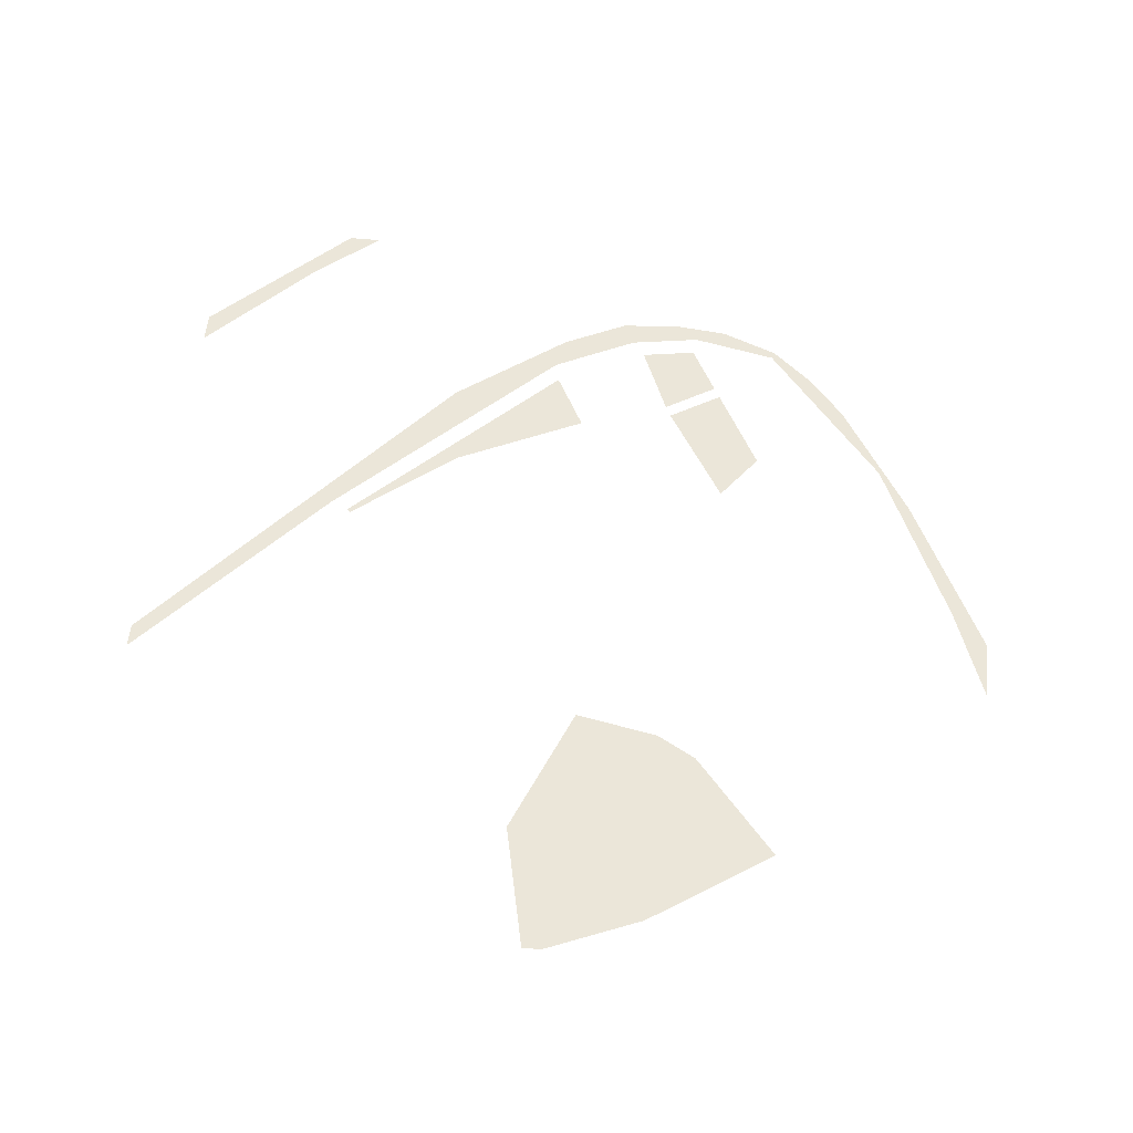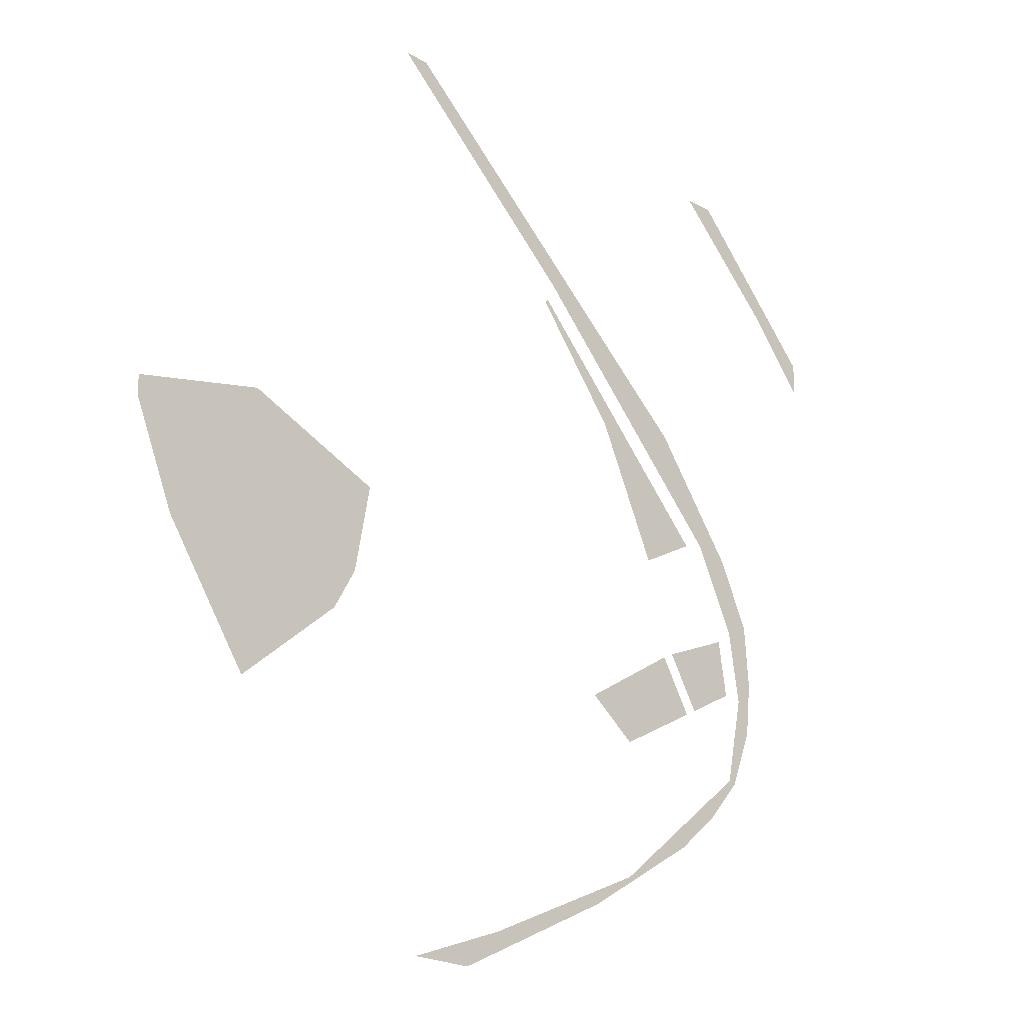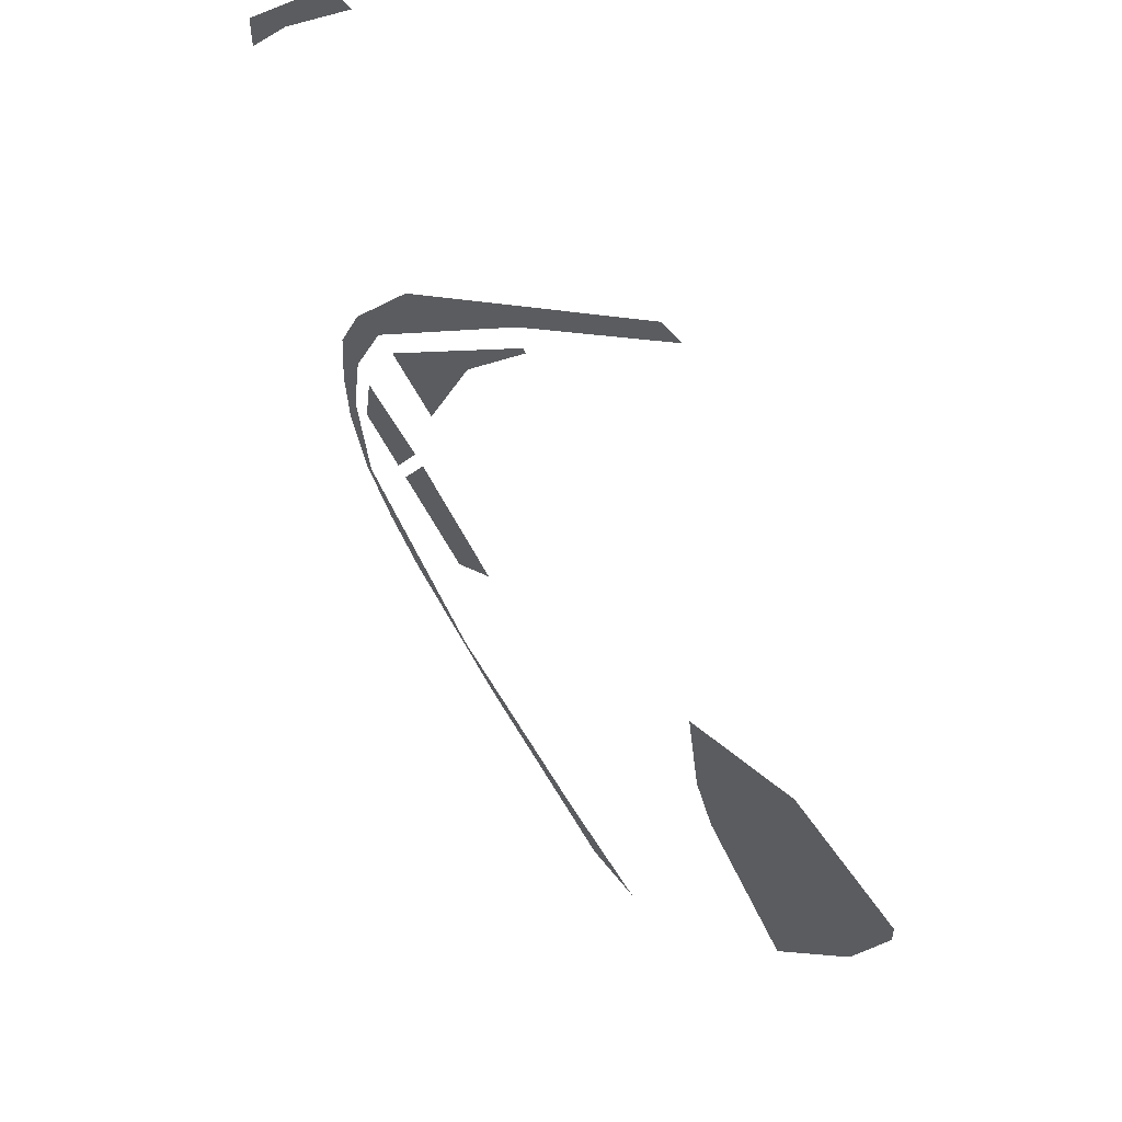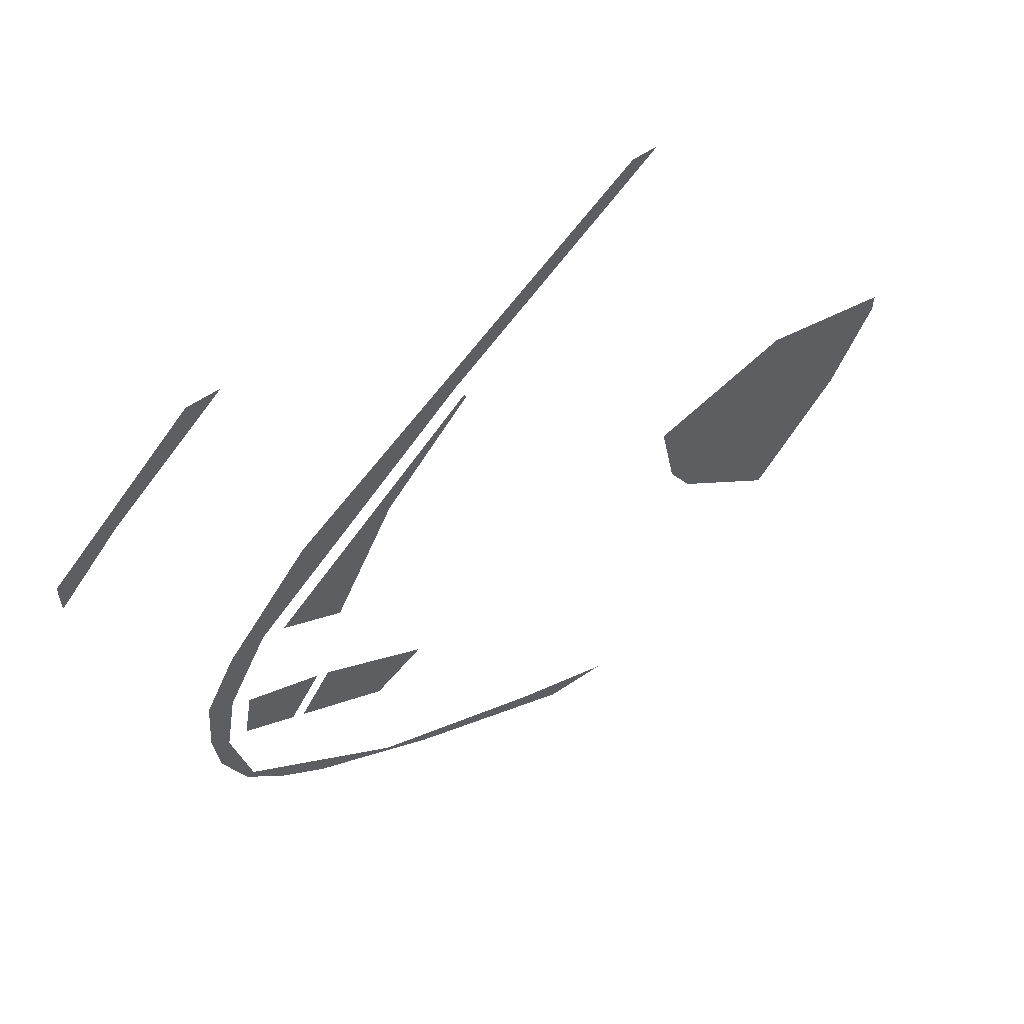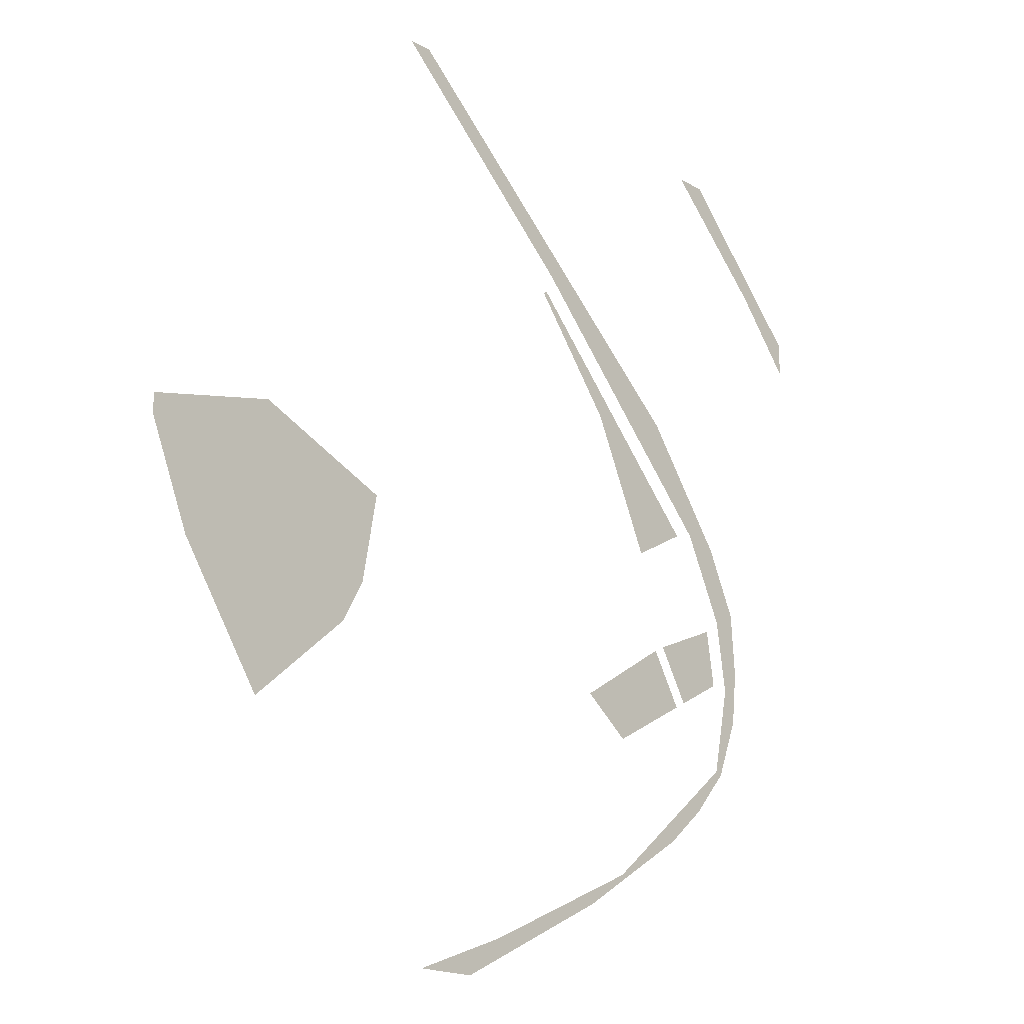
<metadata>
{"format":"obj","ext":"obj","renderer":"f3d","projection":"perspective","resolution":1024,"background":"white","views":[{"elev":55.2,"azim":95.8,"up":"+Y"},{"elev":-21.9,"azim":134.8,"up":"+Z"},{"elev":55.5,"azim":53.2,"up":"+Z"},{"elev":58.9,"azim":-34.8,"up":"+Z"},{"elev":-17.9,"azim":132.0,"up":"+Z"}]}
</metadata>
<code>
v -109.1 0 464.5
v -116.7 0 464.5
v -116.7 0 450.8
v -109.1 0 450.8
v -116.7 0 464.5
v -124.2 0 464.5
v -124.2 0 450.8
v -116.7 0 450.8
v -116.7 0 450.8
v -124.2 0 450.8
v -124.2 0 437.1
v -116.7 0 437.1
v -109.1 0 444
v -109.1 0 450.8
v -116.7 0 450.8
v -116.7 0 437.1
v -109.1 0 437.1
v -109.1 0 444
v -116.7 0 450.8
v -116.7 0 437.1
v -109.1 0 444
v -97.78 0 450.8
v -94.01 0 450.8
v -94.01 0 464.5
v -101.6 0 464.5
v -101.6 0 450.8
v -97.78 0 450.8
v -94.01 0 464.5
v -101.6 0 464.5
v -97.78 0 450.8
v -105.3 0 450.8
v -101.6 0 450.8
v -101.6 0 464.5
v -109.1 0 464.5
v -109.1 0 450.8
v -105.3 0 450.8
v -101.6 0 464.5
v -109.1 0 464.5
v -105.3 0 450.8
v -101.6 0 450.8
v -105.3 0 450.8
v -105.3 0 444
v -101.6 0 444
v -105.3 0 450.8
v -109.1 0 450.8
v -109.1 0 444
v -105.3 0 444
v 23.13 0 -689.9
v 19.35 0 -689.9
v 19.35 0 -696.7
v 23.13 0 -696.7
v 26.91 0 -689.9
v 23.13 0 -689.9
v 23.13 0 -696.7
v 26.91 0 -696.7
v 23.13 0 -696.7
v 19.35 0 -696.7
v 19.35 0 -710.4
v 26.91 0 -710.4
v 26.91 0 -696.7
v 23.13 0 -696.7
v 19.35 0 -710.4
v 26.91 0 -710.4
v 23.13 0 -696.7
v 26.91 0 -689.9
v 26.91 0 -696.7
v 30.69 0 -696.7
v 30.69 0 -696.7
v 26.91 0 -696.7
v 26.91 0 -710.4
v 34.47 0 -710.4
v 34.47 0 -696.7
v 30.69 0 -696.7
v 26.91 0 -710.4
v 34.47 0 -710.4
v 30.69 0 -696.7
v 42.02 0 -696.7
v 34.47 0 -696.7
v 34.47 0 -710.4
v 42.02 0 -710.4
v -584.5 0 -159.1
v -575.2 0 -248.1
v -554.9 0 -195.3
v -523.9 0 -342.3
v -554.9 0 -195.3
v -575.2 0 -248.1
v -575.2 0 -248.1
v -536.1 0 -346.5
v -523.9 0 -342.3
v -473.3 0 -418.3
v -523.9 0 -342.3
v -536.1 0 -346.5
v -535.4 0 -75.21
v -576.6 0 -55.18
v -584.5 0 -159.1
v -576.6 0 -55.18
v -535.4 0 -75.21
v -523.5 0 54.07
v -523.5 0 54.07
v -535.4 0 -75.21
v -465.2 0 66.88
v -535.4 0 -75.21
v -584.5 0 -159.1
v -554.9 0 -195.3
v -401.1 0 -443
v -523.9 0 -342.3
v -473.3 0 -418.3
v -334.1 0 -498
v -296.2 0 -544.5
v -267.1 0 -553
v -192.3 0 -608.7
v -267.1 0 -553
v -296.2 0 -544.5
v -267.1 0 -553
v -192.3 0 -608.7
v -118.4 0 -620.4
v -49.3 0 -679.3
v -118.4 0 -620.4
v -192.3 0 -608.7
v -400.1 0 -480.3
v -401.1 0 -443
v -473.3 0 -418.3
v -401.1 0 -443
v -400.1 0 -480.3
v -334.1 0 -498
v -296.2 0 -544.5
v -334.1 0 -498
v -400.1 0 -480.3
v -523.5 0 54.07
v -465.2 0 66.88
v -428.1 0 181.6
v -374 0 160.8
v -428.1 0 181.6
v -465.2 0 66.88
v -282.8 0 254.7
v -378 0 248.6
v -374 0 160.8
v -428.1 0 181.6
v -374 0 160.8
v -378 0 248.6
v -378 0 248.6
v -282.8 0 254.7
v -261.7 0 348.8
v -191.7 0 348.6
v -261.7 0 348.8
v -282.8 0 254.7
v -261.7 0 348.8
v -191.7 0 348.6
v -145.4 0 449.1
v -124.2 0 437.1
v -145.4 0 449.1
v -191.7 0 348.6
v -191.7 0 348.6
v -116.7 0 437.1
v -124.2 0 437.1
v -105.3 0 444
v -109.1 0 444
v -109.1 0 437.1
v -109.1 0 437.1
v -116.7 0 437.1
v -191.7 0 348.6
v -145.4 0 449.1
v -124.2 0 450.8
v -124.2 0 464.5
v -29.12 0 549.4
v -116.7 0 464.5
v -109.1 0 464.5
v -29.12 0 549.4
v -124.2 0 464.5
v -116.7 0 464.5
v -145.4 0 449.1
v -124.2 0 437.1
v -124.2 0 450.8
v -100.5 0 442.6
v -109.1 0 437.1
v -191.7 0 348.6
v -29.12 0 549.4
v -145.4 0 449.1
v -124.2 0 464.5
v -49.3 0 -679.3
v 19.35 0 -710.4
v 19.35 0 -696.7
v 26.91 0 -710.4
v 19.35 0 -710.4
v 93.68 0 -750
v 30.27 0 -687.9
v 19.35 0 -689.9
v 23.13 0 -689.9
v 23.13 0 -689.9
v 26.91 0 -689.9
v 30.27 0 -687.9
v 30.69 0 -696.7
v 30.27 0 -687.9
v 26.91 0 -689.9
v 19.35 0 -689.9
v 30.27 0 -687.9
v -118.4 0 -620.4
v 30.27 0 -687.9
v 30.69 0 -696.7
v 31.32 0 -688.3
v -49.3 0 -679.3
v 19.35 0 -696.7
v 19.35 0 -689.9
v 93.68 0 -750
v 42.02 0 -710.4
v 34.47 0 -710.4
v 26.91 0 -710.4
v 93.68 0 -750
v 34.47 0 -710.4
v 93.68 0 -750
v 197.9 0 -750
v 114.6 0 -719.2
v 114.6 0 -719.2
v 42.02 0 -696.7
v 93.68 0 -750
v 42.02 0 -696.7
v 31.32 0 -688.3
v 34.47 0 -696.7
v 34.47 0 -696.7
v 31.32 0 -688.3
v 30.69 0 -696.7
v 93.68 0 -750
v 42.02 0 -696.7
v 42.02 0 -710.4
v 114.6 0 -719.2
v 31.32 0 -688.3
v 42.02 0 -696.7
v 93.68 0 -750
v 19.35 0 -710.4
v -49.3 0 -679.3
v -100.5 0 442.6
v -101.6 0 444
v -105.3 0 444
v -101.6 0 444
v -100.5 0 442.6
v -99.65 0 443.4
v -105.3 0 444
v -109.1 0 437.1
v -100.5 0 442.6
v -101.6 0 450.8
v -101.6 0 444
v -99.65 0 443.4
v -99.65 0 443.4
v -94.01 0 450.8
v -97.78 0 450.8
v -97.78 0 450.8
v -101.6 0 450.8
v -99.65 0 443.4
v -94.01 0 450.8
v -99.65 0 443.4
v -1.861 0 530.3
v -94.01 0 450.8
v -1.861 0 530.3
v -29.12 0 549.4
v 87.18 0 649.7
v -29.12 0 549.4
v -1.861 0 530.3
v -94.01 0 450.8
v -29.12 0 549.4
v -94.01 0 464.5
v -101.6 0 464.5
v -94.01 0 464.5
v -29.12 0 549.4
v 170.6 0 683.6
v 87.18 0 649.7
v 95.92 0 617.2
v -1.861 0 530.3
v 95.92 0 617.2
v 87.18 0 649.7
v 203.5 0 750
v 170.6 0 683.6
v 245.3 0 750
v 87.18 0 649.7
v 170.6 0 683.6
v 203.5 0 750
v -49.3 0 -679.3
v 19.35 0 -689.9
v -118.4 0 -620.4
v -109.1 0 464.5
v -101.6 0 464.5
v -29.12 0 549.4
f 1 2 3 4
f 5 6 7 8
f 9 10 11 12
f 13 14 15
f 16 17 18
f 19 20 21
f 22 23 24
f 25 26 27
f 28 29 30
f 31 32 33
f 34 35 36
f 37 38 39
f 40 41 42 43
f 44 45 46 47
f 48 49 50 51
f 52 53 54 55
f 56 57 58
f 59 60 61
f 62 63 64
f 65 66 67
f 68 69 70
f 71 72 73
f 74 75 76
f 77 78 79 80
f 81 82 83
f 84 85 86
f 87 88 89
f 90 91 92
f 93 94 95
f 96 97 98
f 99 100 101
f 102 103 104
f 105 106 107
f 108 109 110
f 111 112 113
f 114 115 116
f 117 118 119
f 120 121 122
f 123 124 125
f 126 127 128
f 129 130 131
f 132 133 134
f 135 136 137
f 138 139 140
f 141 142 143
f 144 145 146
f 147 148 149
f 150 151 152
f 153 154 155
f 156 157 158
f 159 160 161
f 162 163 164
f 165 166 167
f 168 169 170
f 171 172 173
f 174 175 176
f 177 178 179
f 180 181 182
f 183 184 185
f 186 187 188
f 189 190 191
f 192 193 194
f 195 196 197
f 198 199 200
f 201 202 203
f 204 205 206
f 207 208 209
f 210 211 212
f 213 214 215
f 216 217 218
f 219 220 221
f 222 223 224
f 225 226 227
f 228 229 230
f 231 232 233
f 234 235 236
f 237 238 239
f 240 241 242
f 243 244 245
f 246 247 248
f 249 250 251
f 252 253 254
f 255 256 257
f 258 259 260
f 261 262 263
f 264 265 266
f 267 268 269
f 270 271 272
f 273 274 275
f 276 277 278
f 279 280 281
v -152.6 0 315.3
v -86.06 0 411.5
v -200.2 0 293.9
v -86.06 0 411.5
v -152.6 0 315.3
v -80.44 0 405.9
v -152.6 0 315.3
v -200.2 0 293.9
v -224.8 0 224.7
v -277.6 0 113.4
v -314.4 0 176.2
v -428.6 0 58.61
v -224.8 0 224.7
v -314.4 0 176.2
v -277.6 0 113.4
v -329 0 5.007
v -277.6 0 113.4
v -428.6 0 58.61
v -200.2 0 293.9
v -314.4 0 176.2
v -224.8 0 224.7
f 282 283 284
f 285 286 287
f 288 289 290
f 291 292 293
f 294 295 296
f 297 298 299
f 300 301 302
v -311.2 0 -250.1
v -231.8 0 -296.2
v -273.1 0 -327.2
v -345.4 0 -287.8
v -390.6 0 -204
v -311.2 0 -250.1
v -345.4 0 -287.8
v -417.7 0 -248.3
v -277 0 -212.4
v -190.5 0 -265.2
v -231.8 0 -296.2
v -311.2 0 -250.1
v -363.5 0 -159.6
v -277 0 -212.4
v -311.2 0 -250.1
v -390.6 0 -204
f 303 304 305 306
f 307 308 309 310
f 311 312 313 314
f 315 316 317 318
v 528.6 0 -178.1
v 641.5 0 -64
v 528.6 0 -64
v 698 0 -64
v 698 0 -6.951
v 641.5 0 -6.951
v 641.5 0 -64
v 528.6 0 -64
v 534.4 0 45.63
v 307.2 0 -47.27
v 333.8 0 -189.8
v 528.6 0 -64
v 307.2 0 -47.27
v 528.6 0 -178.1
v 333.8 0 -189.8
v 372.1 0 -257.7
v 372.1 0 -257.7
v 542.2 0 -401.8
v 528.6 0 -178.1
v 528.6 0 -178.1
v 542.2 0 -401.8
v 681.9 0 -196.6
v 528.6 0 -178.1
v 528.6 0 -64
v 333.8 0 -189.8
v 534.4 0 45.63
v 528.6 0 -64
v 641.5 0 -6.951
v 641.5 0 -6.951
v 698 0 -6.951
v 534.4 0 45.63
v 750 0 -3.165
v 534.4 0 45.63
v 698 0 -6.951
v 750 0 -35
v 750 0 -3.165
v 698 0 -6.951
v 528.6 0 -178.1
v 681.9 0 -196.6
v 641.5 0 -64
v 698 0 -64
v 641.5 0 -64
v 681.9 0 -196.6
v 681.9 0 -196.6
v 750 0 -35
v 698 0 -64
v 698 0 -64
v 750 0 -35
v 698 0 -6.951
v 528.6 0 -64
v 641.5 0 -64
v 641.5 0 -6.951
f 319 320 321
f 322 323 324 325
f 326 327 328
f 329 330 331
f 332 333 334
f 335 336 337
f 338 339 340
f 341 342 343
f 344 345 346
f 347 348 349
f 350 351 352
f 353 354 355
f 356 357 358
f 359 360 361
f 362 363 364
f 365 366 367
f 368 369 370
v -462.2 0 -169.2
v -514.2 0 -144.6
v -506.6 0 -97.71
v -444.9 0 -123.7
v -410.1 0 -193.7
v -462.2 0 -169.2
v -444.9 0 -123.7
v -383.2 0 -149.7
v -479.4 0 -214.7
v -521.9 0 -191.5
v -514.2 0 -144.6
v -462.2 0 -169.2
v -437 0 -237.8
v -479.4 0 -214.7
v -462.2 0 -169.2
v -410.1 0 -193.7
f 371 372 373 374
f 375 376 377 378
f 379 380 381 382
f 383 384 385 386
v -750 0 451.6
v -647.9 0 571.2
v -694.7 0 565.3
v -585.7 0 678.2
v -694.7 0 565.3
v -647.9 0 571.2
v -694.7 0 565.3
v -750 0 508
v -750 0 451.6
v -540.3 0 675.2
v -462.9 0 750
v -516.4 0 750
v -647.9 0 571.2
v -540.3 0 675.2
v -585.7 0 678.2
v -516.4 0 750
v -585.7 0 678.2
v -540.3 0 675.2
f 387 388 389
f 390 391 392
f 393 394 395
f 396 397 398
f 399 400 401
f 402 403 404

</code>
